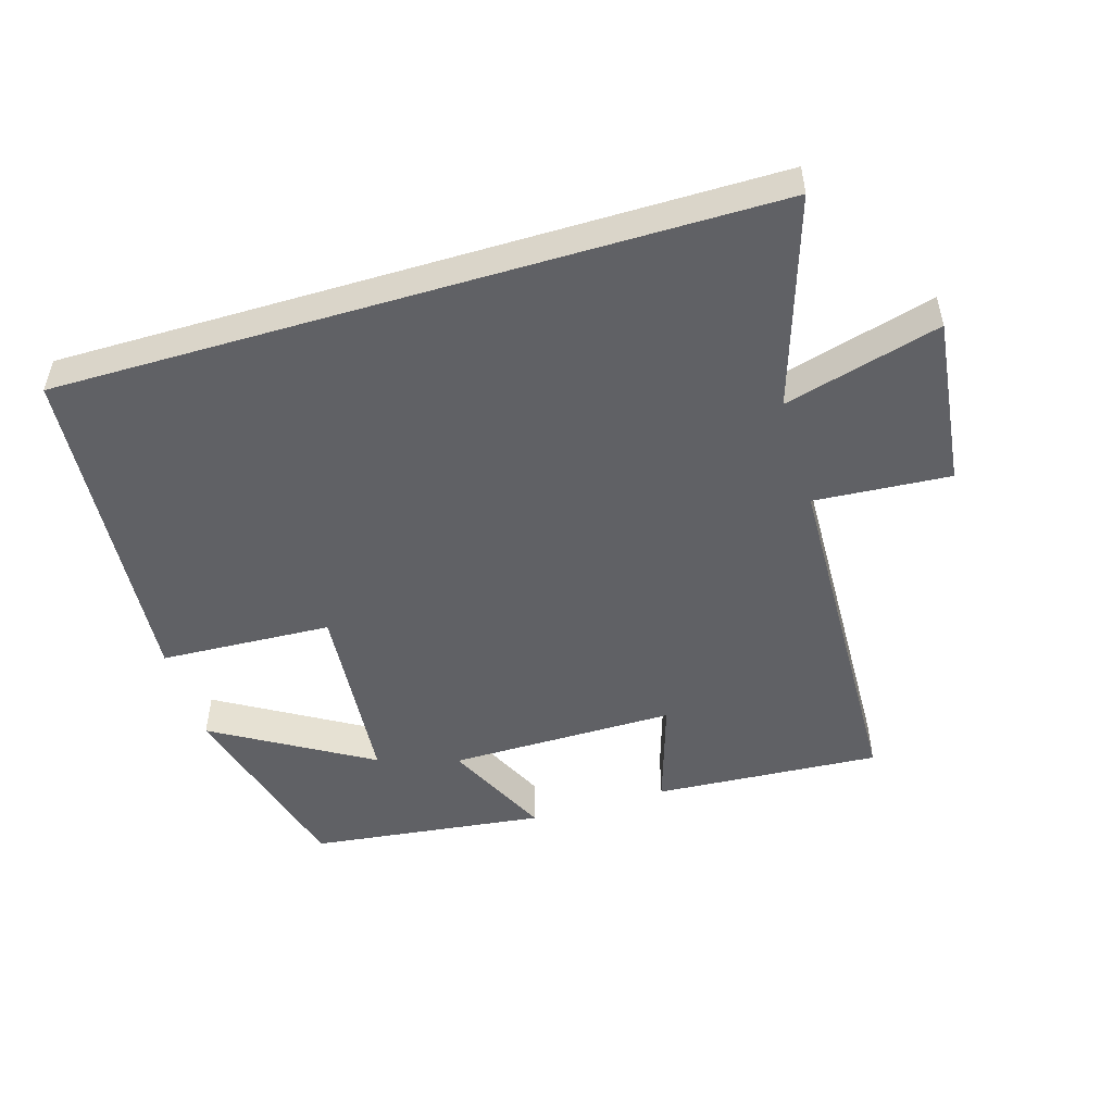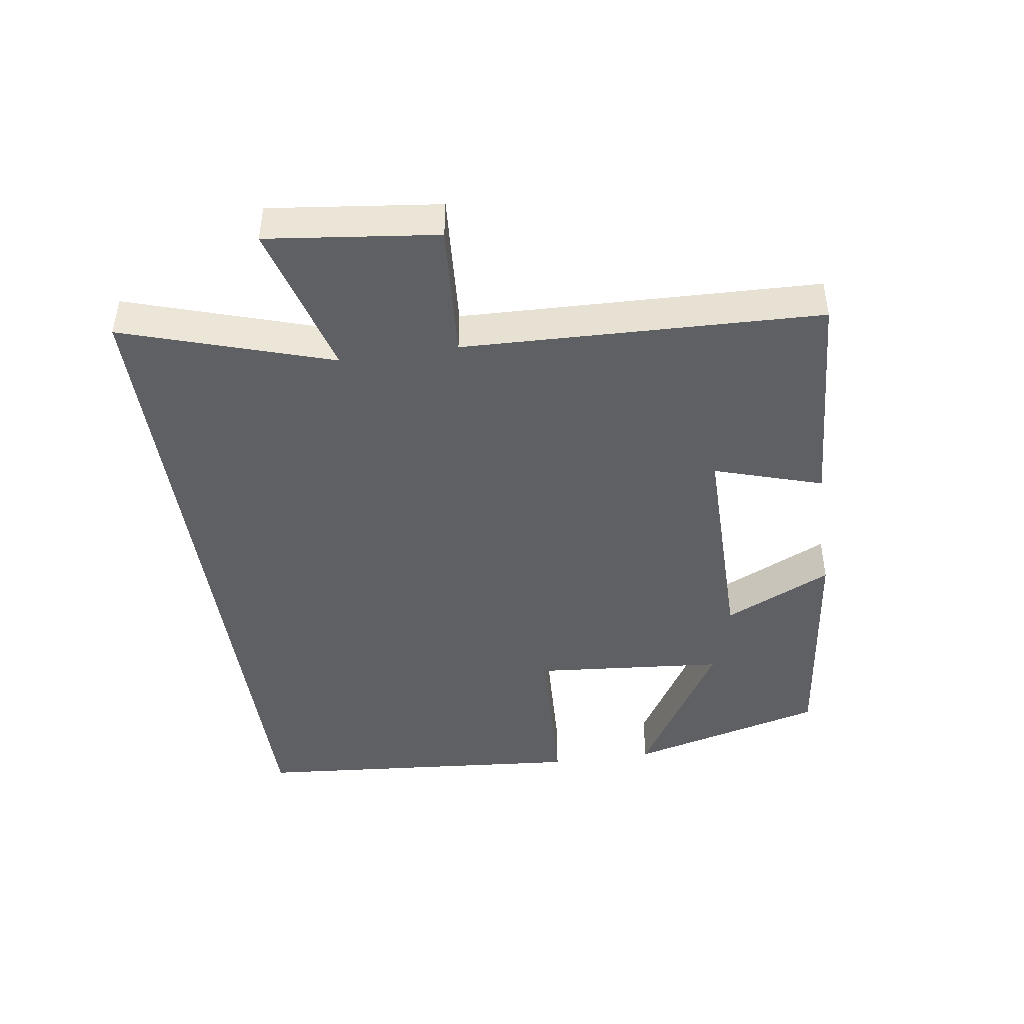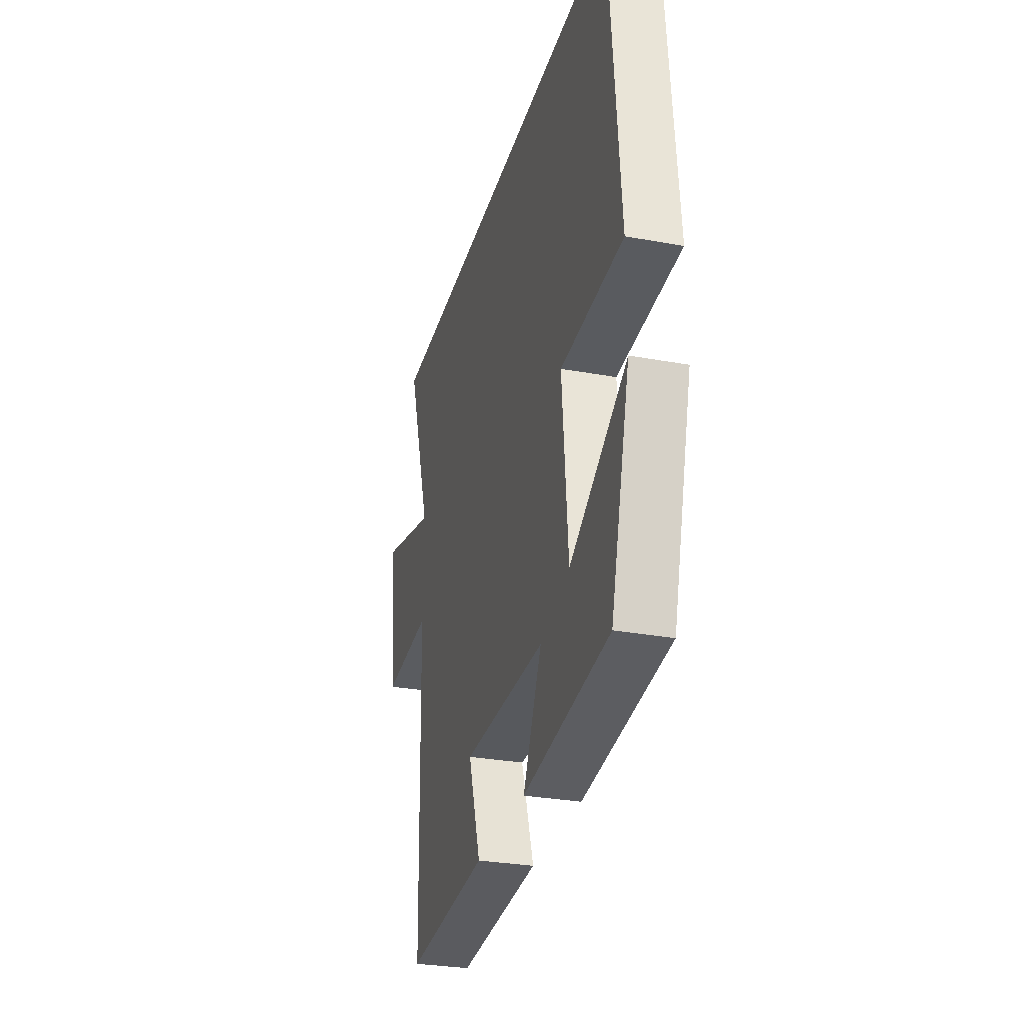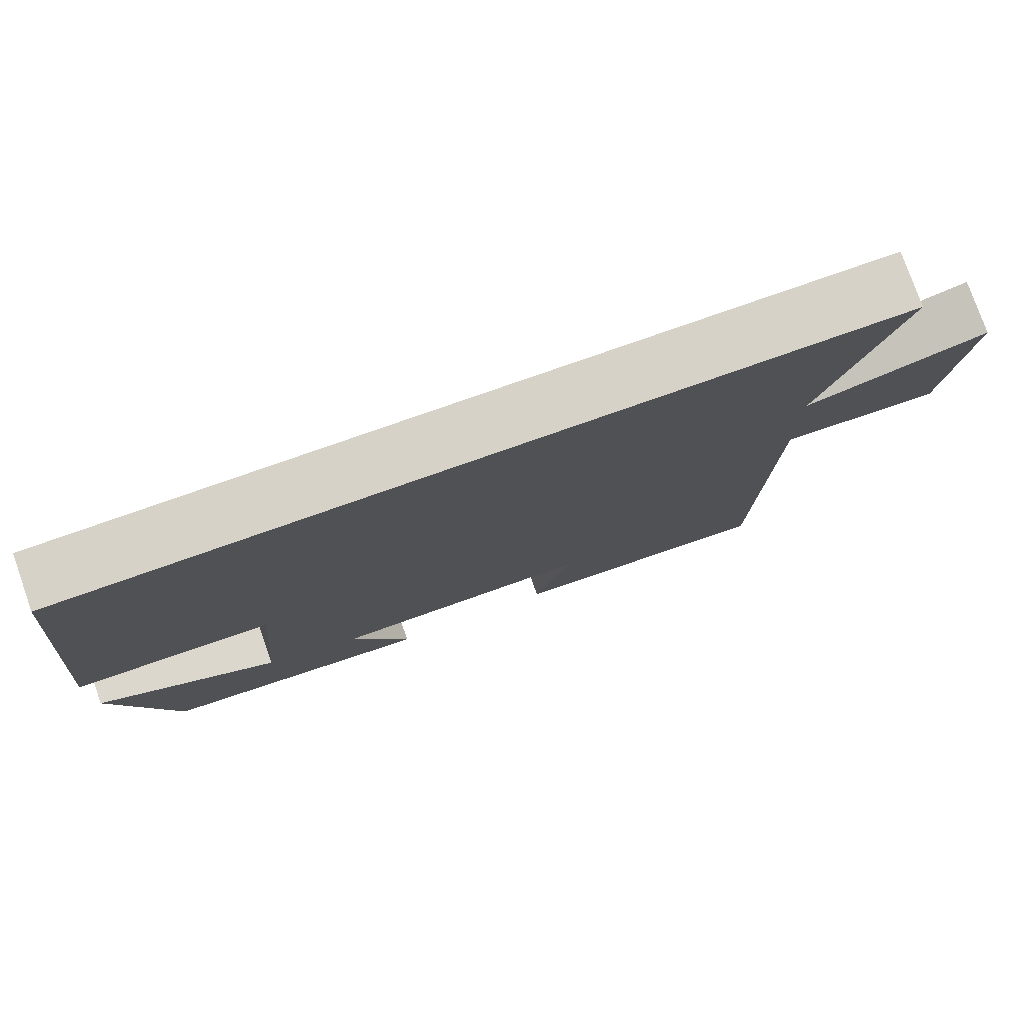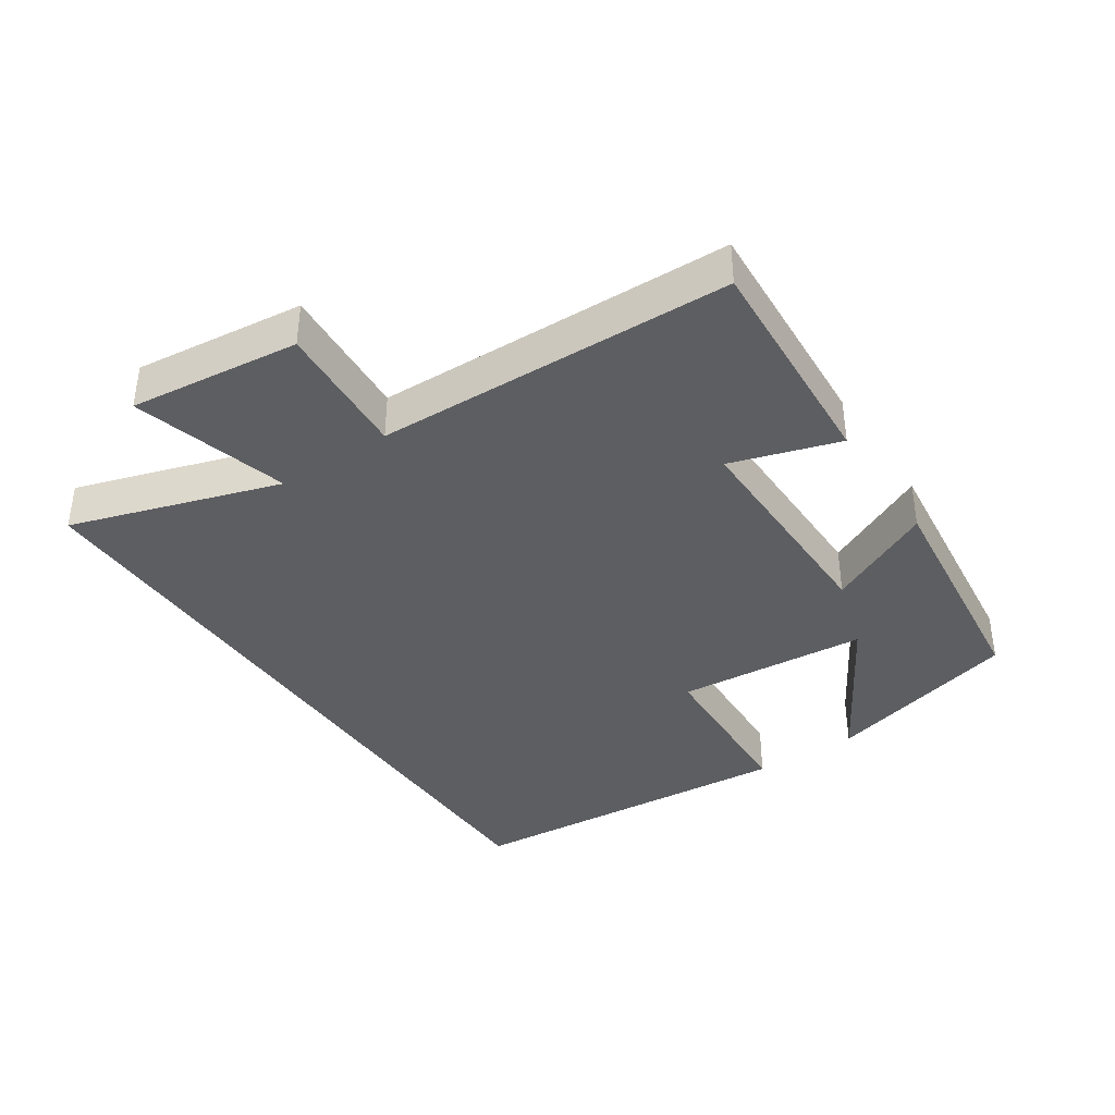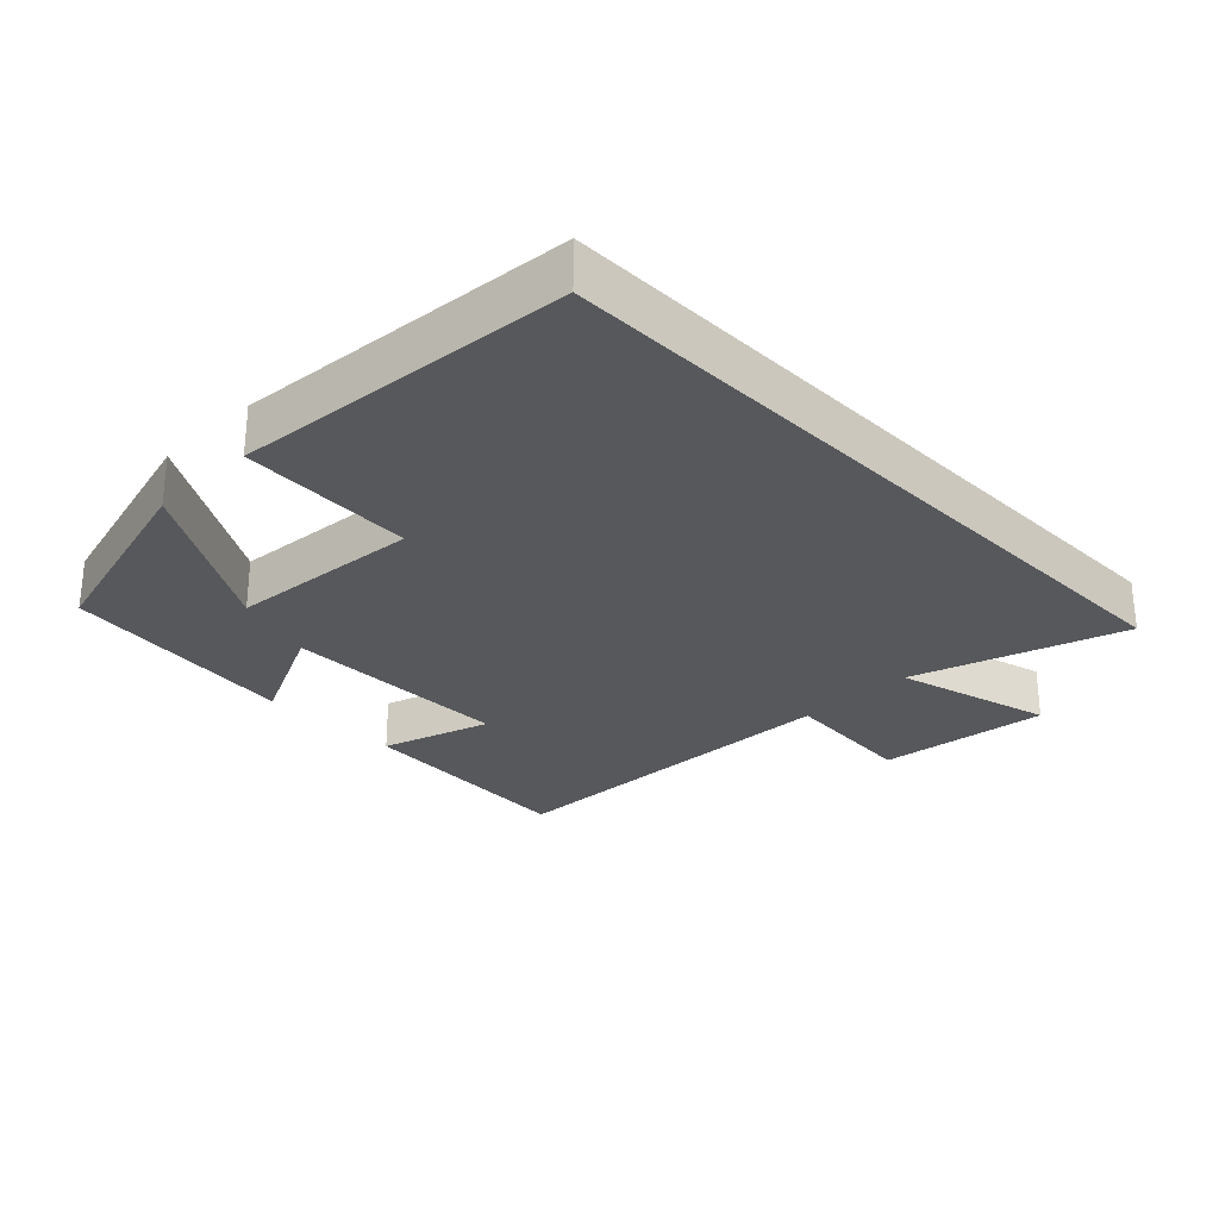
<metadata>
{"format":"obj","ext":"obj","renderer":"f3d","projection":"perspective","resolution":1024,"background":"white","views":[{"elev":-50.2,"azim":16.7,"up":"+Y"},{"elev":-44.5,"azim":98.3,"up":"+Y"},{"elev":-30.0,"azim":-105.0,"up":"+Z"},{"elev":77.7,"azim":-19.4,"up":"+Z"},{"elev":-38.6,"azim":123.9,"up":"+Y"},{"elev":-28.1,"azim":-45.6,"up":"+Y"}]}
</metadata>
<code>
v -0.459 0.07 0.5
v 0.6 0.07 0.5
v 0.5 0.07 0.188
v 0.733 0.07 0.252
v 0.703 0.07 -0.002
v 0.5 0.07 0.012
v 0.484 0.07 -0.521
v 0.145 0.07 -0.5
v 0.196 0.07 -0.338
v -0.144 0.07 -0.34
v -0.067 0.07 -0.5
v -0.42 0.07 -0.458
v -0.5 0.07 -0.164
v -0.266 0.07 -0.302
v -0.242 0.07 -0.016
v -0.5 0.07 -0.004
v -0.459 0 0.5
v 0.6 0 0.5
v 0.5 0 0.188
v 0.733 0 0.252
v 0.703 0 -0.002
v 0.5 0 0.012
v 0.484 0 -0.521
v 0.145 0 -0.5
v 0.196 0 -0.338
v -0.144 0 -0.34
v -0.067 0 -0.5
v -0.42 0 -0.458
v -0.5 0 -0.164
v -0.266 0 -0.302
v -0.242 0 -0.016
v -0.5 0 -0.004
f 1 2 3
f 16 1 3
f 15 16 3
f 14 15 3 4
f 11 12 13 14
f 10 11 14
f 9 10 14
f 6 7 8 9
f 6 9 14
f 4 5 6
f 4 6 14
f 19 18 17
f 19 17 32
f 19 32 31
f 20 19 31 30
f 30 29 28 27
f 30 27 26
f 30 26 25
f 25 24 23 22
f 30 25 22
f 22 21 20
f 30 22 20
f 1 17 18 2
f 2 18 19 3
f 3 19 20 4
f 4 20 21 5
f 5 21 22 6
f 6 22 23 7
f 7 23 24 8
f 8 24 25 9
f 9 25 26 10
f 10 26 27 11
f 11 27 28 12
f 12 28 29 13
f 13 29 30 14
f 14 30 31 15
f 15 31 32 16
f 16 32 17 1

</code>
